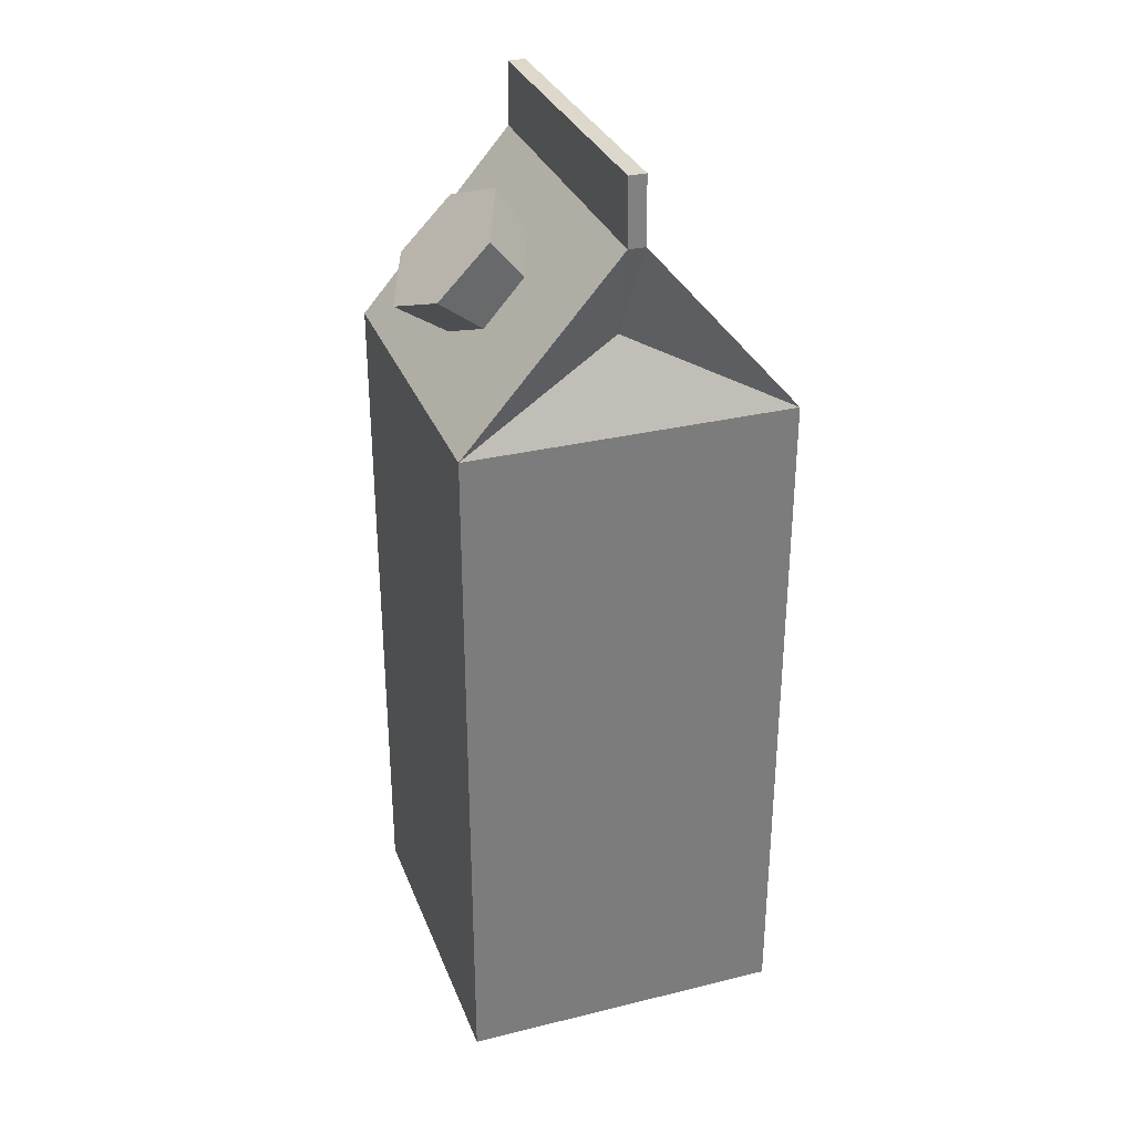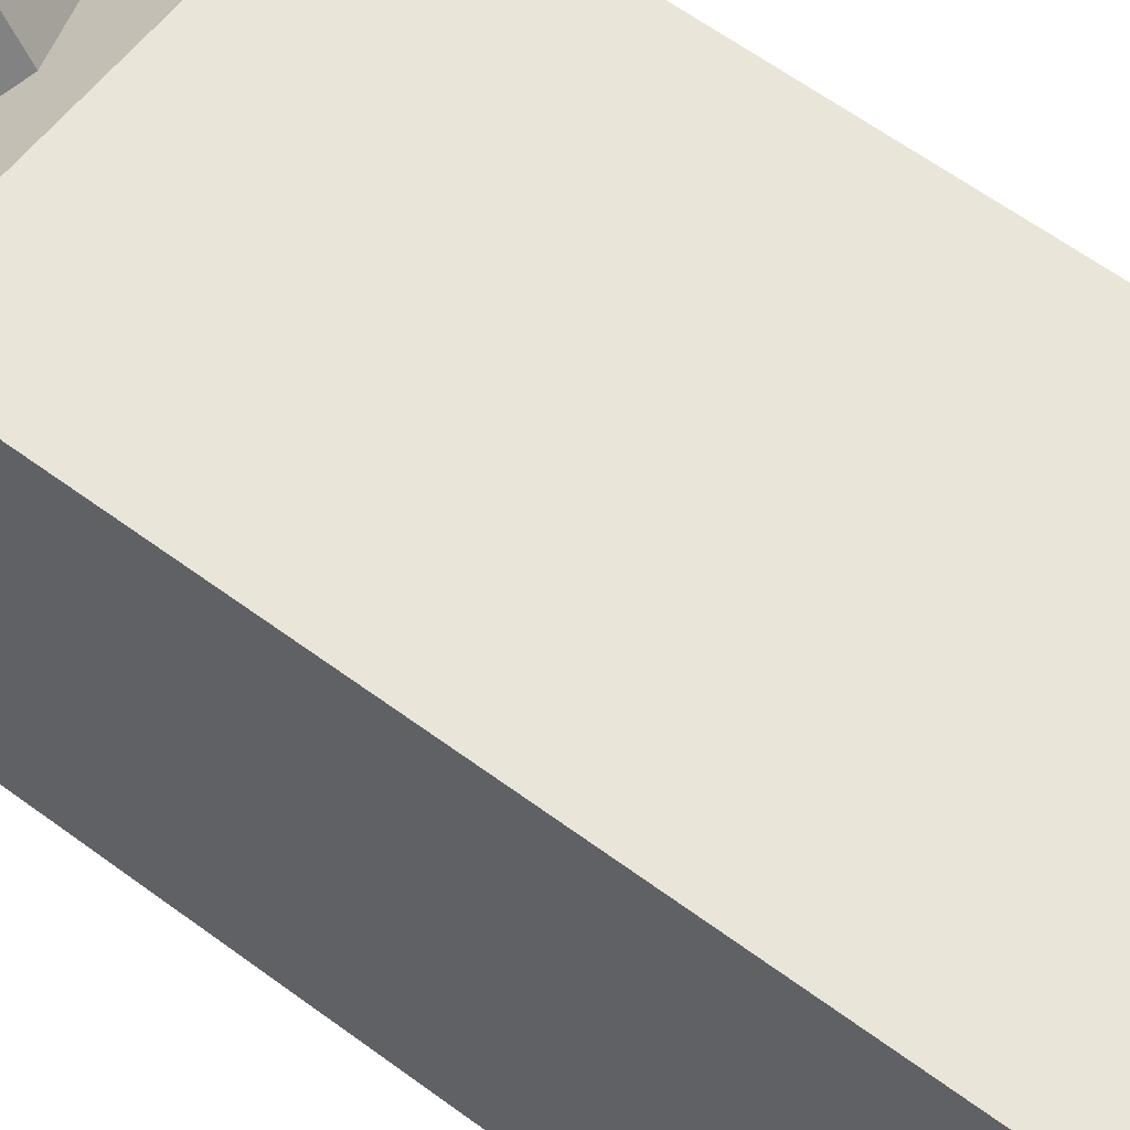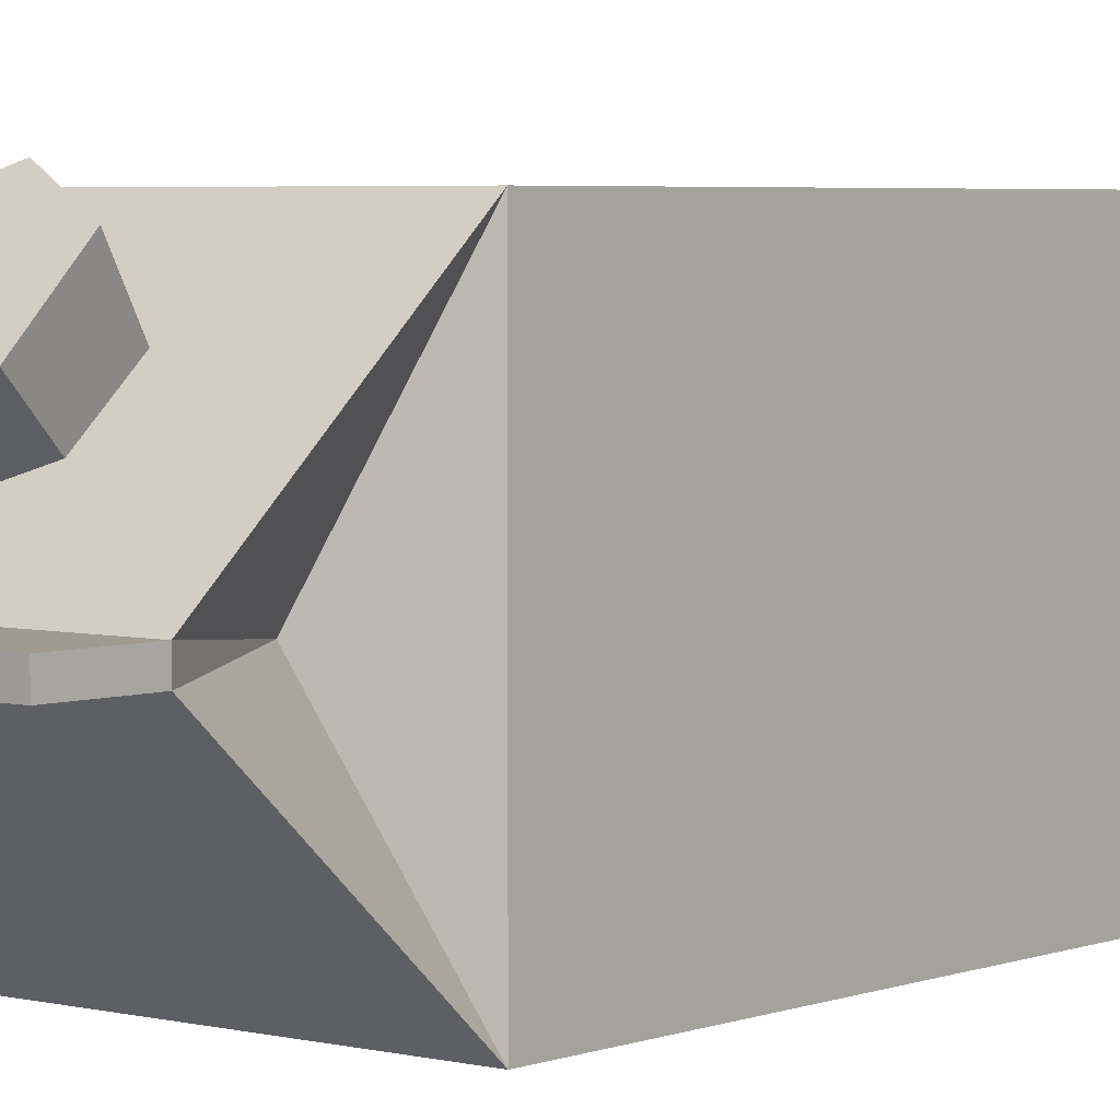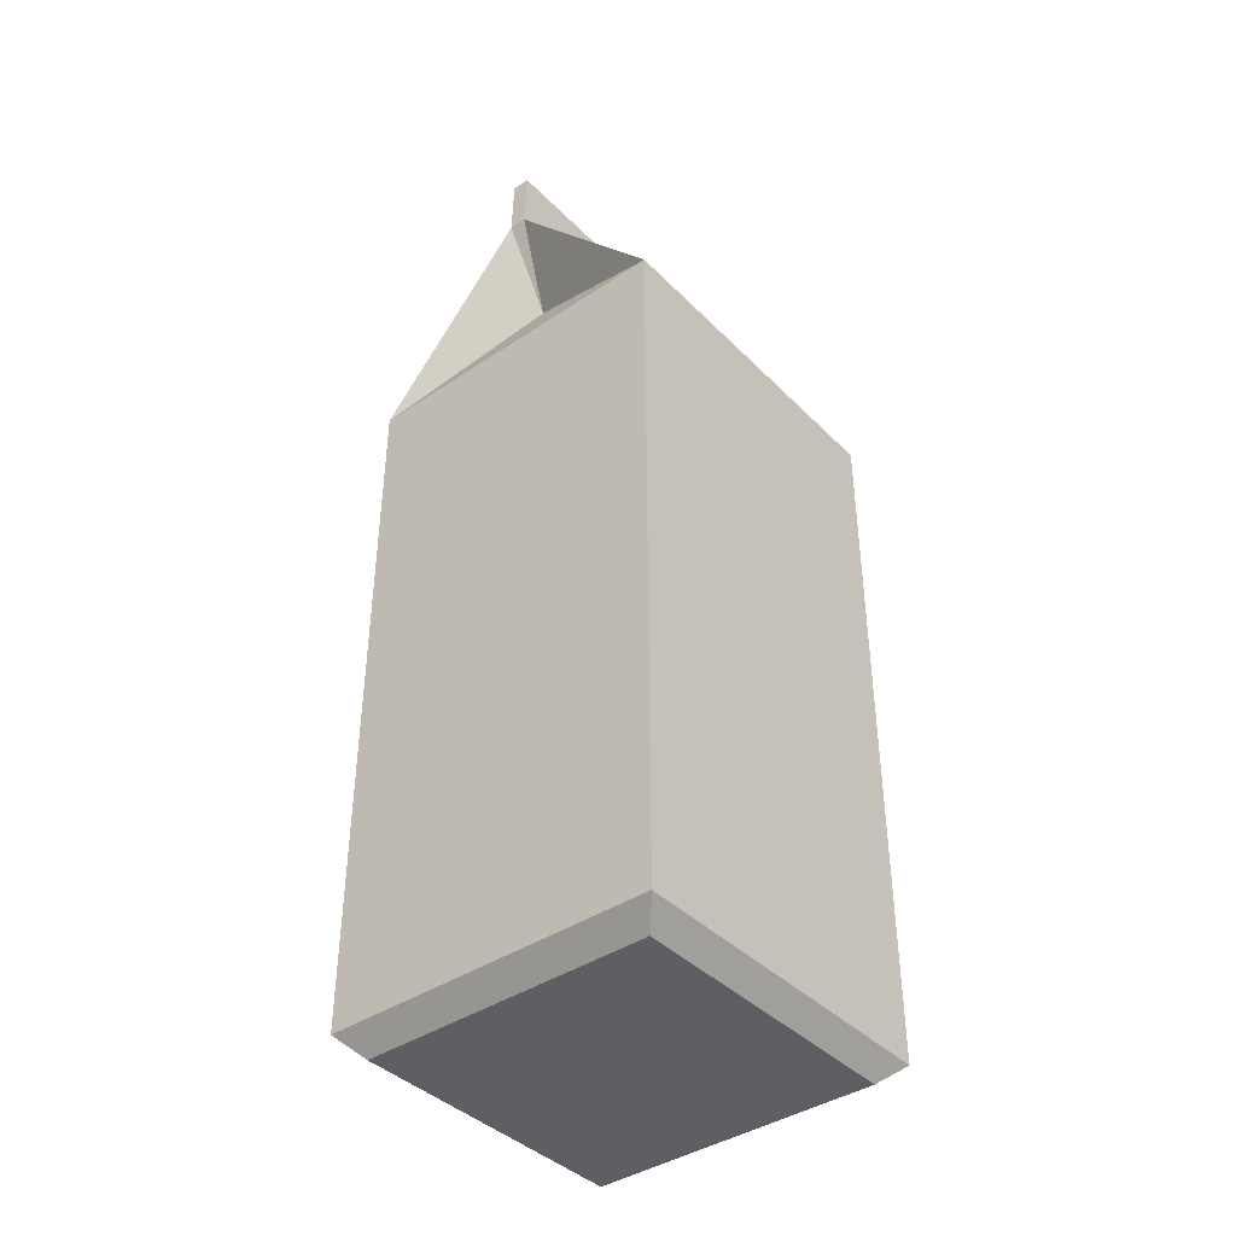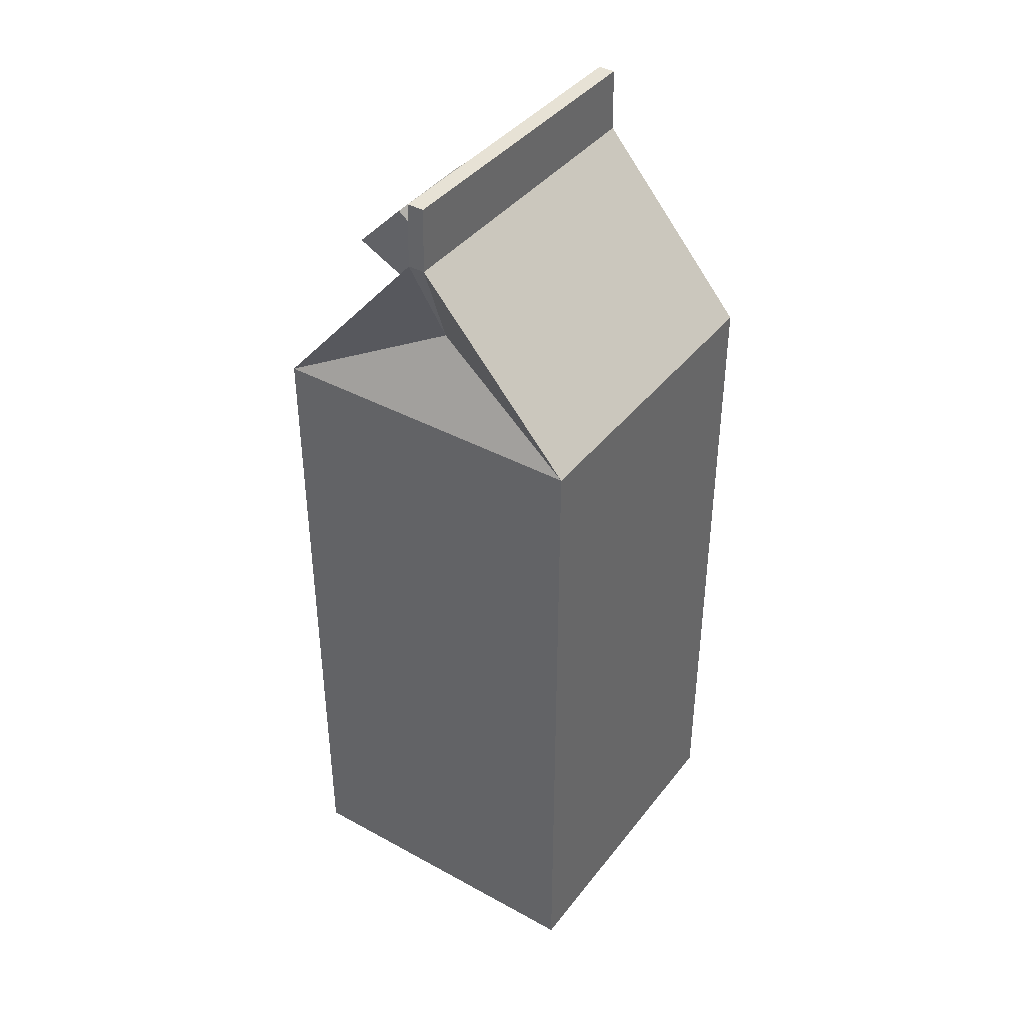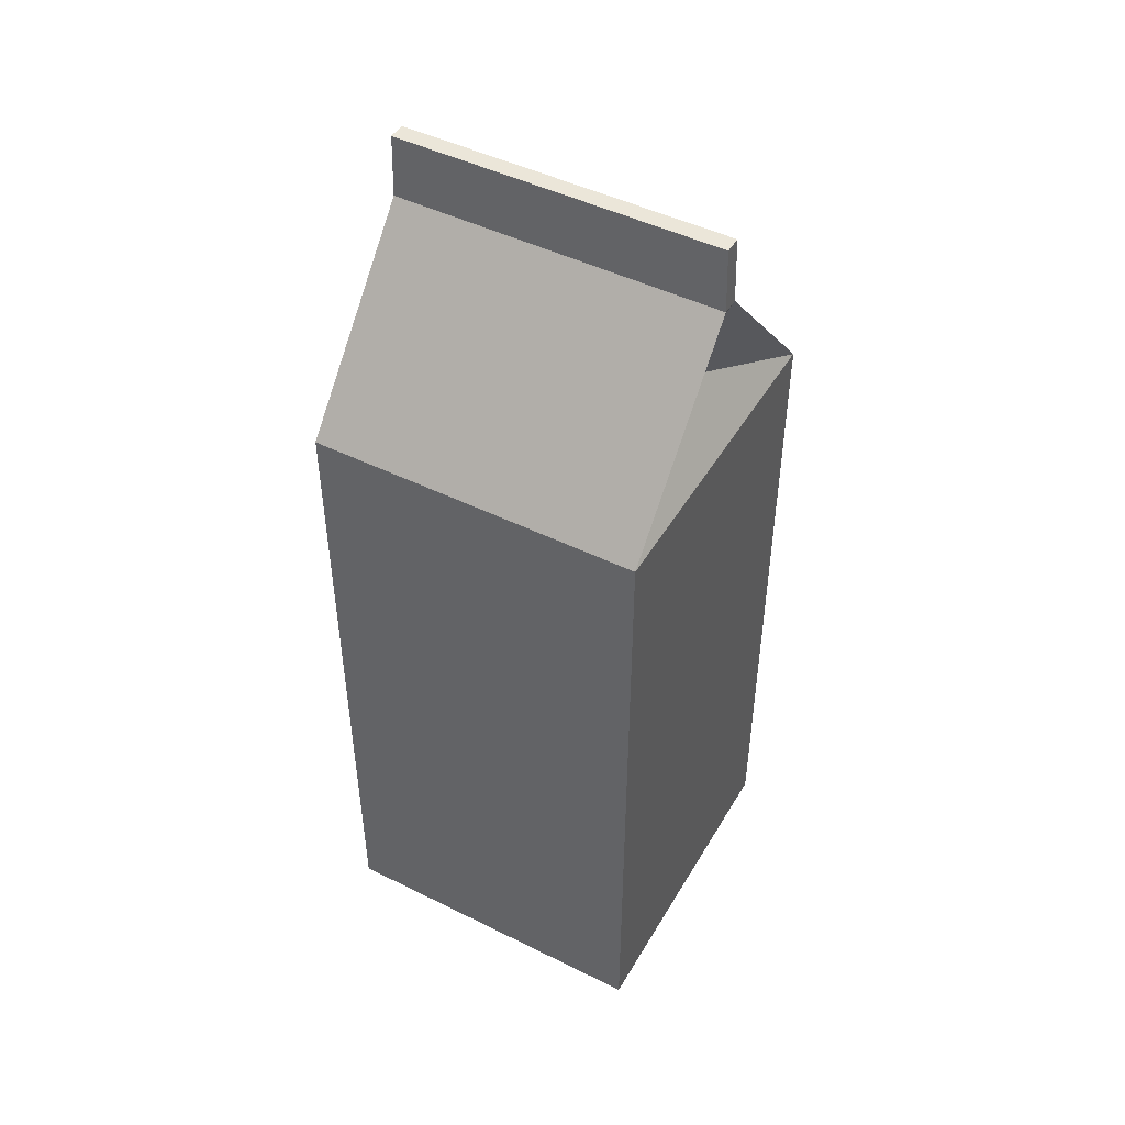
<metadata>
{"format":"obj","ext":"obj","renderer":"f3d","projection":"perspective","resolution":1024,"background":"white","views":[{"elev":31.5,"azim":70.9,"up":"+Y"},{"elev":58.5,"azim":-52.2,"up":"+Z"},{"elev":4.1,"azim":-140.8,"up":"+Z"},{"elev":-40.4,"azim":129.5,"up":"+Y"},{"elev":40.1,"azim":124.0,"up":"+Y"},{"elev":47.2,"azim":-150.8,"up":"+Y"}]}
</metadata>
<code>
g milk-box
v -0.05057 0.27 -0.004064
v -0.03783 0.2402 -0.001433
v -0.05057 0.216 -0.05092
v -0.03783 0.2402 -0.001433
v -0.05057 0.27 -0.004064
v -0.05057 0.27 0.001172
v 0.03739 0.2402 -0.001433
v 0.05031 0.27 -0.004038
v 0.05031 0.216 -0.05092
v 0.05031 0.27 0.001197
v 0.03739 0.2402 -0.001433
v 0.05031 0.216 0.04806
v 0.03739 0.2402 -0.001433
v 0.05031 0.27 0.001197
v 0.05031 0.27 -0.004038
v -0.03783 0.2402 -0.001433
v -0.05057 0.27 0.001172
v -0.05057 0.216 0.04806
v -0.05057 0.216 0.04806
v -0.05057 0.216 -0.05092
v -0.03783 0.2402 -0.001433
v 0.05031 0.216 0.04806
v 0.03739 0.2402 -0.001433
v 0.05031 0.216 -0.05092
v -9.393e-05 0.2281 0.03252
v -9.723e-05 0.2401 0.05135
v 0.01869 0.2479 0.04375
v 0.01469 0.2342 0.02654
v 0.05031 0.006214 -0.05092
v -0.05057 0.006214 -0.05092
v -0.04366 0.0001986 -0.04481
v 0.04342 0.0001986 -0.04479
v 0.01869 0.2479 0.04375
v 0.0187 0.2633 0.02856
v 0.0147 0.2464 0.01459
v 0.01469 0.2342 0.02654
v -0.05057 0.216 -0.05092
v 0.05031 0.216 -0.05092
v 0.05031 0.27 -0.004038
v -0.05057 0.27 -0.004064
v 0.04969 0.2897 -0.004049
v 0.05031 0.27 -0.004038
v 0.05031 0.27 0.001197
v 0.04969 0.2897 0.001197
v 0.05031 0.216 0.04806
v -0.05057 0.216 0.04806
v -0.05057 0.27 0.001172
v 0.05031 0.27 0.001197
v -0.05057 0.1773 0.04806
v -0.05057 0.216 0.04806
v 0.05031 0.216 0.04806
v 0.05031 0.1773 0.04806
v -9.723e-05 0.2401 0.05135
v 0.0187 0.2633 0.02856
v 0.01869 0.2479 0.04375
v -9.2e-05 0.2711 0.02096
v -0.01889 0.2479 0.04374
v -0.01888 0.2633 0.02855
v -0.05057 0.27 -0.004064
v -0.04995 0.2897 -0.004064
v -0.04995 0.2897 0.001182
v -0.05057 0.27 0.001172
v -0.04995 0.2897 -0.004064
v -0.05057 0.27 -0.004064
v 0.05031 0.27 -0.004038
v 0.04969 0.2897 -0.004049
v -9.723e-05 0.2401 0.05135
v -9.393e-05 0.2281 0.03252
v -0.01488 0.2342 0.02654
v -0.01889 0.2479 0.04374
v 0.0147 0.2464 0.01459
v 0.0187 0.2633 0.02856
v -9.2e-05 0.2711 0.02096
v -8.982e-05 0.2525 0.008606
v -0.01488 0.2464 0.01458
v -8.982e-05 0.2525 0.008606
v -9.2e-05 0.2711 0.02096
v -0.01888 0.2633 0.02855
v -0.05057 0.04461 -0.05092
v -0.05057 0.04461 0.04806
v -0.05057 0.006214 0.04806
v -0.05057 0.006214 -0.05092
v 0.05031 0.006214 0.04806
v 0.0434 0.0001986 0.04194
v -0.04367 0.0001986 0.04192
v -0.05057 0.006214 0.04806
v -0.04995 0.2897 0.001182
v 0.04969 0.2897 0.001197
v 0.05031 0.27 0.001197
v -0.05057 0.27 0.001172
v -0.05057 0.1773 -0.05092
v 0.05031 0.1773 -0.05092
v 0.05031 0.216 -0.05092
v -0.05057 0.216 -0.05092
v 0.05031 0.006214 -0.05092
v 0.04342 0.0001986 -0.04479
v 0.0434 0.0001986 0.04194
v 0.05031 0.006214 0.04806
v -0.04995 0.2897 0.001182
v -0.04995 0.2897 -0.004064
v 0.04969 0.2897 -0.004049
v 0.04969 0.2897 0.001197
v -0.01488 0.2464 0.01458
v -0.01888 0.2633 0.02855
v -0.01889 0.2479 0.04374
v -0.01488 0.2342 0.02654
v -0.05057 0.04461 -0.05092
v 0.05031 0.04461 -0.05092
v 0.05031 0.1773 -0.05092
v -0.05057 0.1773 -0.05092
v -0.05057 0.216 -0.05092
v -0.05057 0.216 0.04806
v -0.05057 0.1773 0.04806
v -0.05057 0.1773 -0.05092
v -0.05057 0.04461 0.04806
v -0.05057 0.1773 0.04806
v 0.05031 0.1773 0.04806
v 0.05031 0.04461 0.04806
v -0.05057 0.006214 0.04806
v -0.05057 0.04461 0.04806
v 0.05031 0.04461 0.04806
v 0.05031 0.006214 0.04806
v -0.05057 0.006214 -0.05092
v 0.05031 0.006214 -0.05092
v 0.05031 0.04461 -0.05092
v -0.05057 0.04461 -0.05092
v -0.05057 0.1773 -0.05092
v -0.05057 0.1773 0.04806
v -0.05057 0.04461 0.04806
v -0.05057 0.04461 -0.05092
v 0.05031 0.006214 0.04806
v 0.05031 0.04461 0.04806
v 0.05031 0.04461 -0.05092
v 0.05031 0.006214 -0.05092
v 0.05031 0.04461 0.04806
v 0.05031 0.1773 0.04806
v 0.05031 0.1773 -0.05092
v 0.05031 0.04461 -0.05092
v 0.05031 0.1773 0.04806
v 0.05031 0.216 0.04806
v 0.05031 0.216 -0.05092
v 0.05031 0.1773 -0.05092
v -0.04367 0.0001986 0.04192
v -0.04366 0.0001986 -0.04481
v -0.05057 0.006214 -0.05092
v -0.05057 0.006214 0.04806
v -0.04367 0.0001986 0.04192
v 0.0434 0.0001986 0.04194
v 0.04342 0.0001986 -0.04479
v -0.04366 0.0001986 -0.04481
f 2 1 3
f 5 4 6
f 8 7 9
f 11 10 12
f 14 13 15
f 17 16 18
f 20 19 21
f 23 22 24
f 26 25 27
f 27 25 28
f 30 29 31
f 31 29 32
f 34 33 35
f 35 33 36
f 38 37 39
f 39 37 40
f 42 41 43
f 43 41 44
f 46 45 47
f 47 45 48
f 50 49 51
f 51 49 52
f 54 53 55
f 56 53 54
f 56 57 53
f 58 57 56
f 60 59 61
f 61 59 62
f 64 63 65
f 65 63 66
f 68 67 69
f 69 67 70
f 72 71 73
f 73 71 74
f 76 75 77
f 77 75 78
f 80 79 81
f 81 79 82
f 84 83 85
f 85 83 86
f 88 87 89
f 89 87 90
f 92 91 93
f 93 91 94
f 96 95 97
f 97 95 98
f 100 99 101
f 101 99 102
f 104 103 105
f 105 103 106
f 108 107 109
f 109 107 110
f 112 111 113
f 113 111 114
f 116 115 117
f 117 115 118
f 120 119 121
f 121 119 122
f 124 123 125
f 125 123 126
f 128 127 129
f 129 127 130
f 132 131 133
f 133 131 134
f 136 135 137
f 137 135 138
f 140 139 141
f 141 139 142
f 144 143 145
f 145 143 146
f 148 147 149
f 149 147 150

</code>
